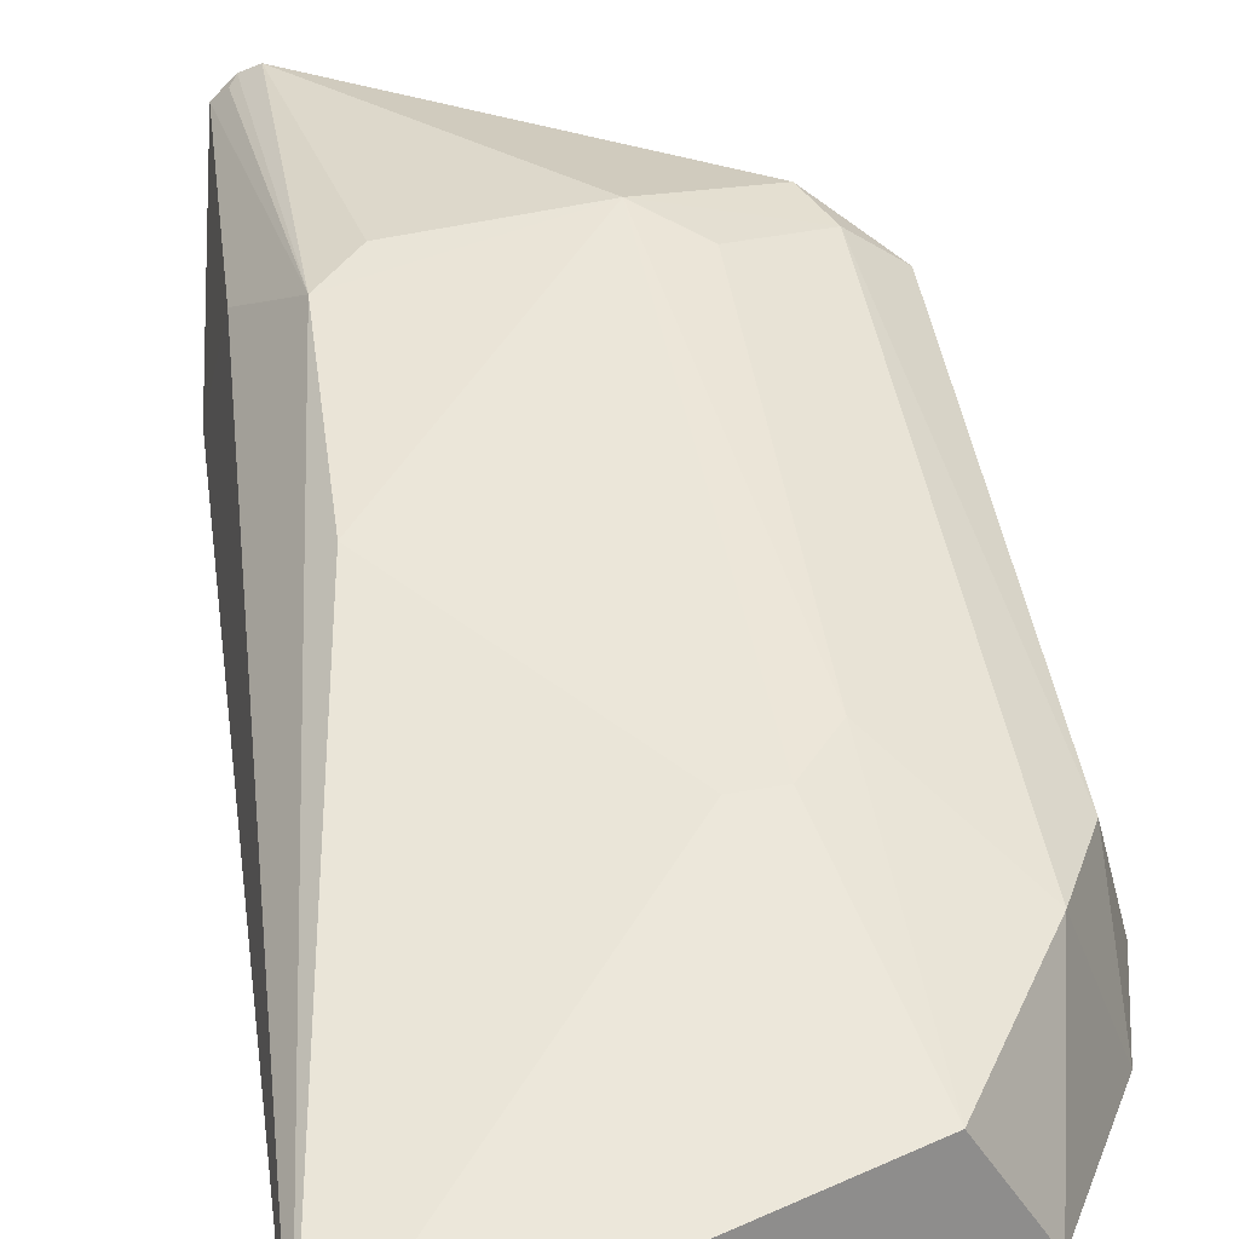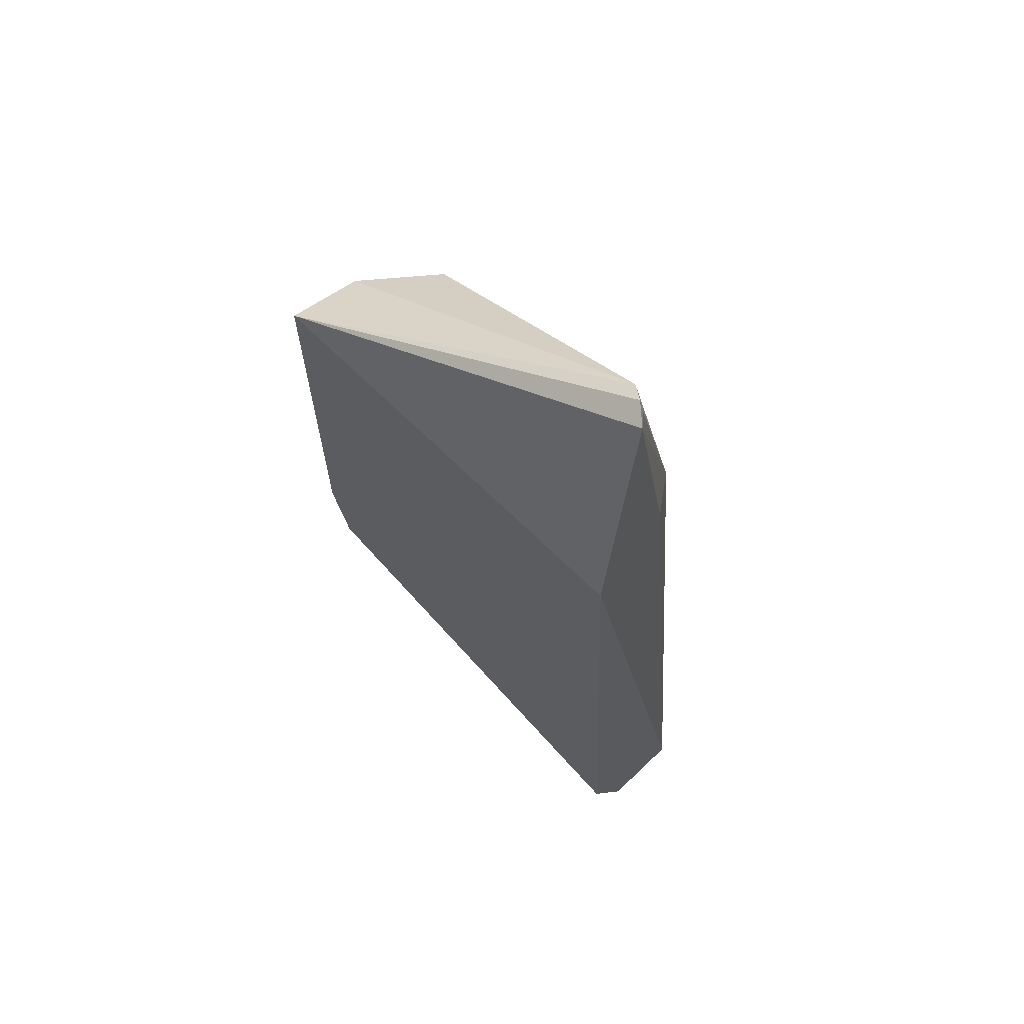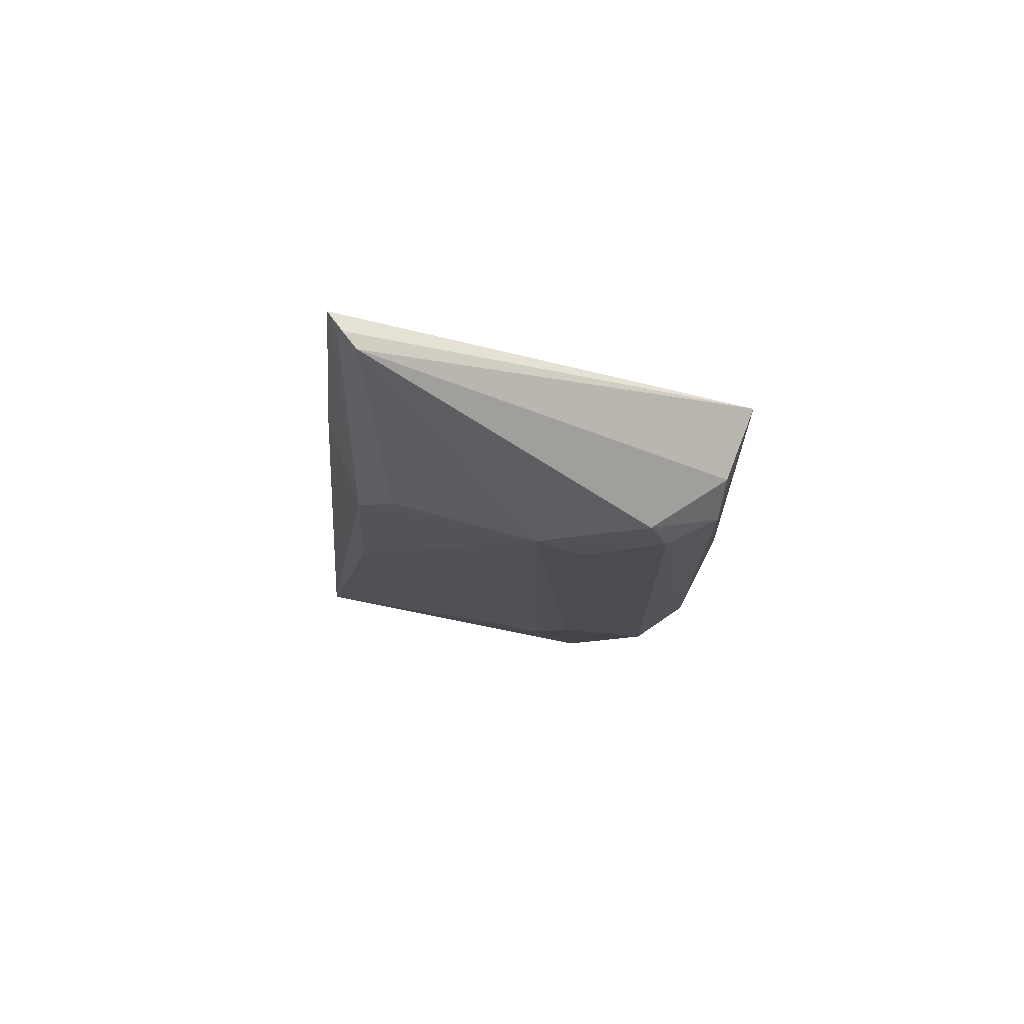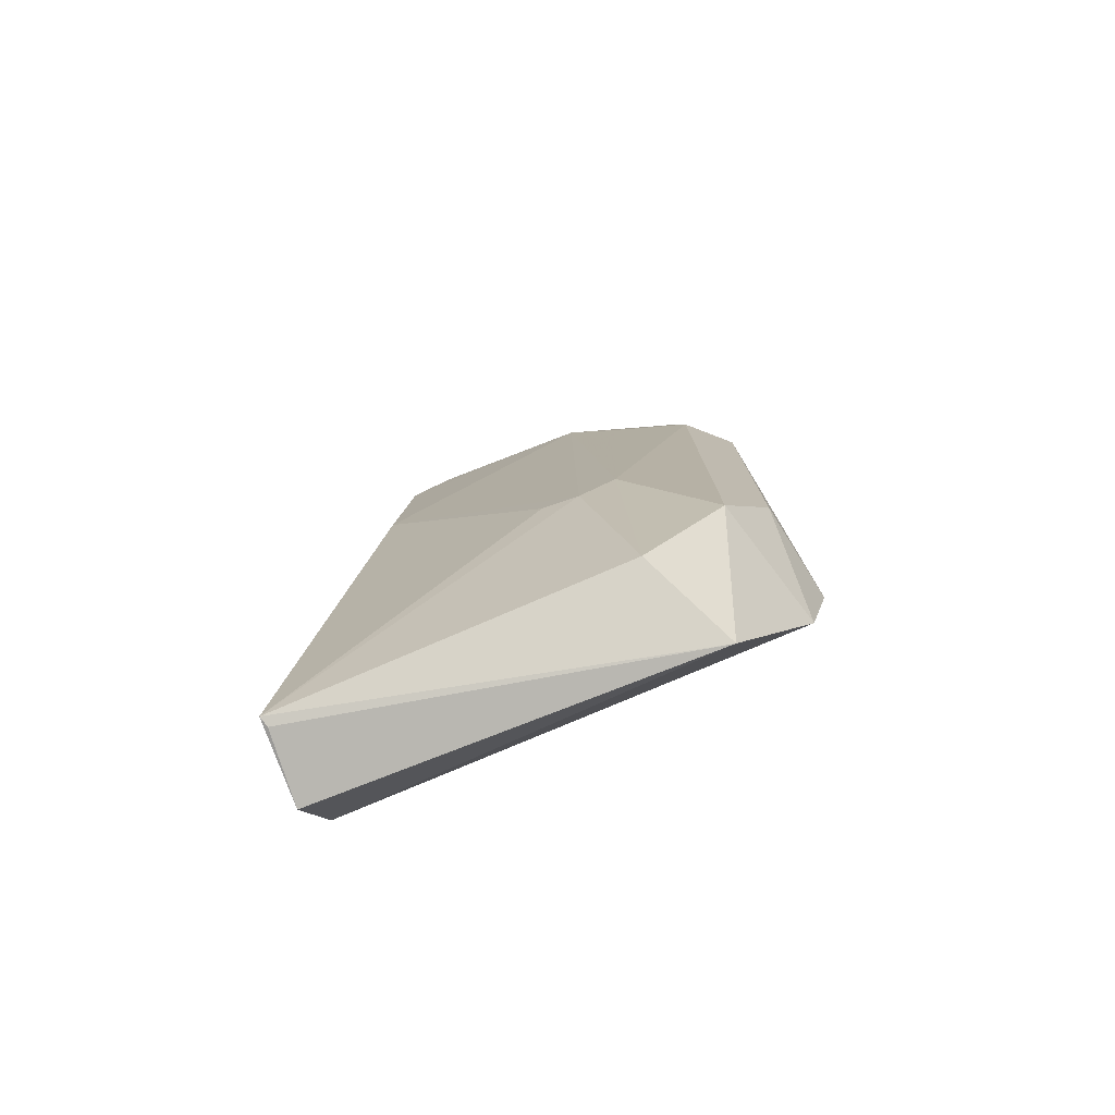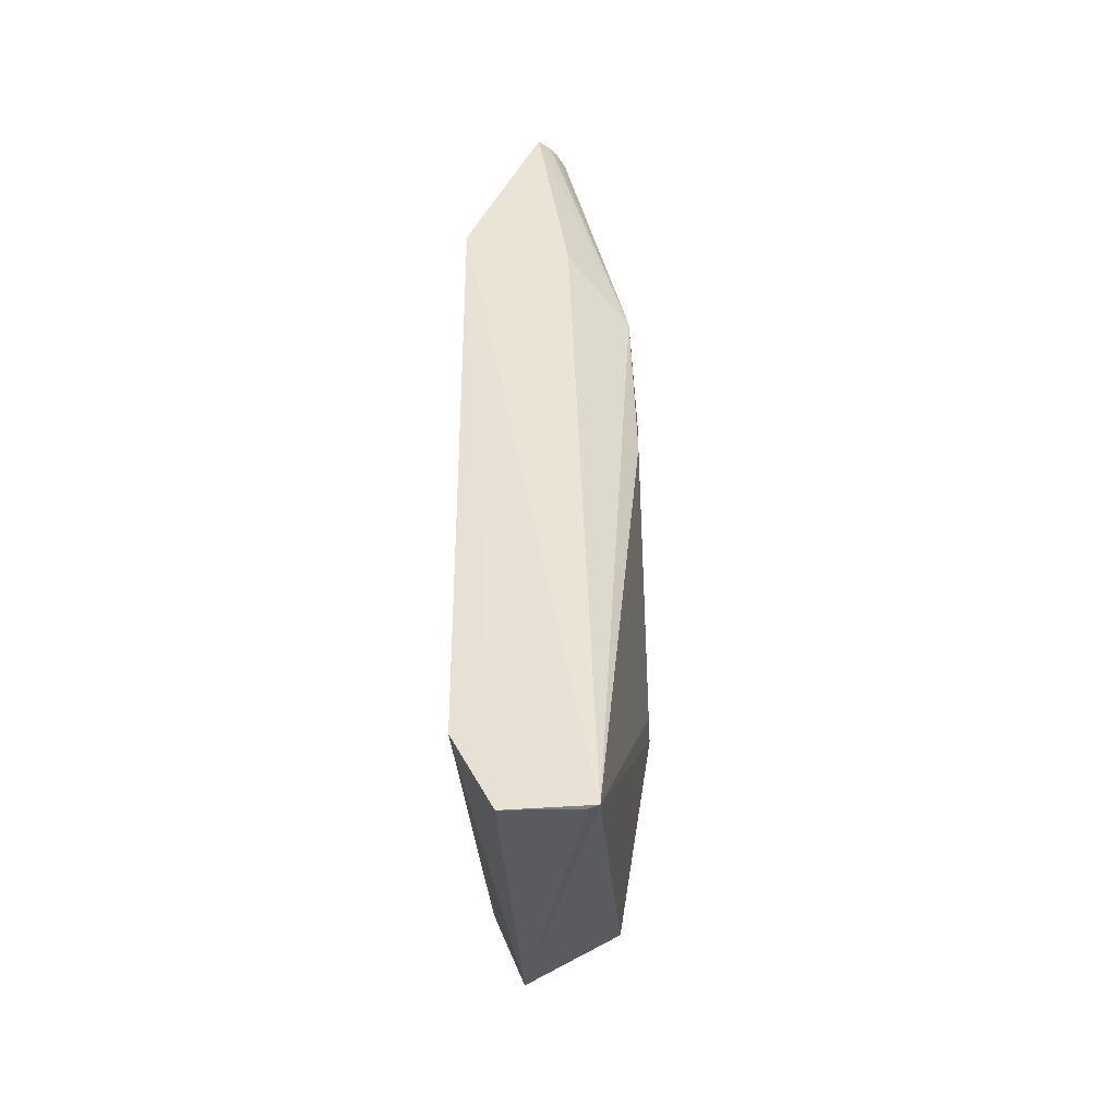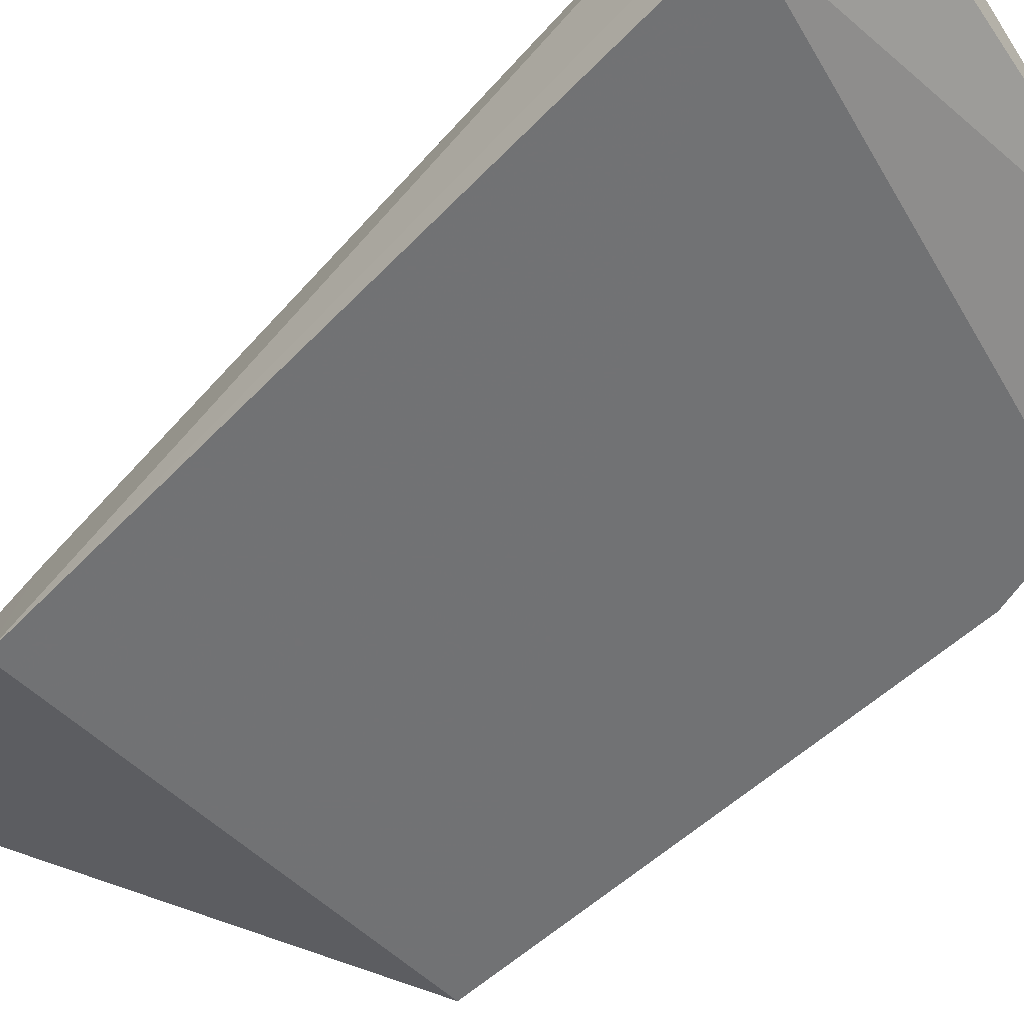
<metadata>
{"format":"obj","ext":"obj","renderer":"f3d","projection":"perspective","resolution":1024,"background":"white","views":[{"elev":46.9,"azim":169.8,"up":"+Y"},{"elev":67.1,"azim":45.0,"up":"+Z"},{"elev":75.1,"azim":-166.2,"up":"+Z"},{"elev":-78.9,"azim":-161.1,"up":"+Z"},{"elev":-43.7,"azim":93.3,"up":"+Z"},{"elev":-54.9,"azim":135.2,"up":"+Y"}]}
</metadata>
<code>
v 70.69 8.581 216.4
v 71.44 7.277 213.2
v 71.14 8.826 213
v 71.93 9.202 201.9
v 64.98 7.36 206.2
v 70.97 8.34 216.4
v 71.83 7.395 203.1
v 67.09 9.682 212.1
v 70.51 9.721 212.1
v 65.17 7.245 213.3
v 66.34 7.932 203
v 71.9 7.986 201.9
v 70.78 8.55 216.3
v 67.78 9.79 212.7
v 65.29 8.792 212.5
v 65.28 7.379 204.9
v 67.1 9.287 203.3
v 71.88 9.052 201.9
v 70.46 8.743 216.3
v 68.25 9.787 206.2
v 66.22 9.323 213.2
v 65.31 8.777 206.3
v 69.96 9.717 212.7
v 70.65 9.795 209.2
v 67.71 9.787 206.2
v 65.31 8.337 213.1
v 65.94 9.33 212.6
v 65.9 9.22 205.1
v 67.19 9.752 206.8
f 3 2 4
f 6 2 3
f 9 6 3
f 9 3 4
f 10 2 6
f 10 7 2
f 10 6 1
f 12 4 2
f 12 2 7
f 12 7 11
f 13 9 1
f 13 1 6
f 13 6 9
f 15 5 10
f 16 11 7
f 16 10 5
f 16 7 10
f 17 4 11
f 18 12 11
f 18 11 4
f 18 4 12
f 19 1 9
f 19 10 1
f 21 19 14
f 22 5 15
f 22 16 5
f 23 19 9
f 23 9 14
f 23 14 19
f 24 14 9
f 24 9 4
f 24 4 20
f 25 20 4
f 25 4 17
f 25 24 20
f 25 14 24
f 26 21 15
f 26 15 10
f 26 10 19
f 26 19 21
f 27 22 15
f 27 15 21
f 27 21 14
f 27 14 8
f 28 17 11
f 28 11 16
f 28 16 22
f 28 22 27
f 29 8 14
f 29 14 25
f 29 25 17
f 29 17 28
f 29 28 27
f 29 27 8

</code>
